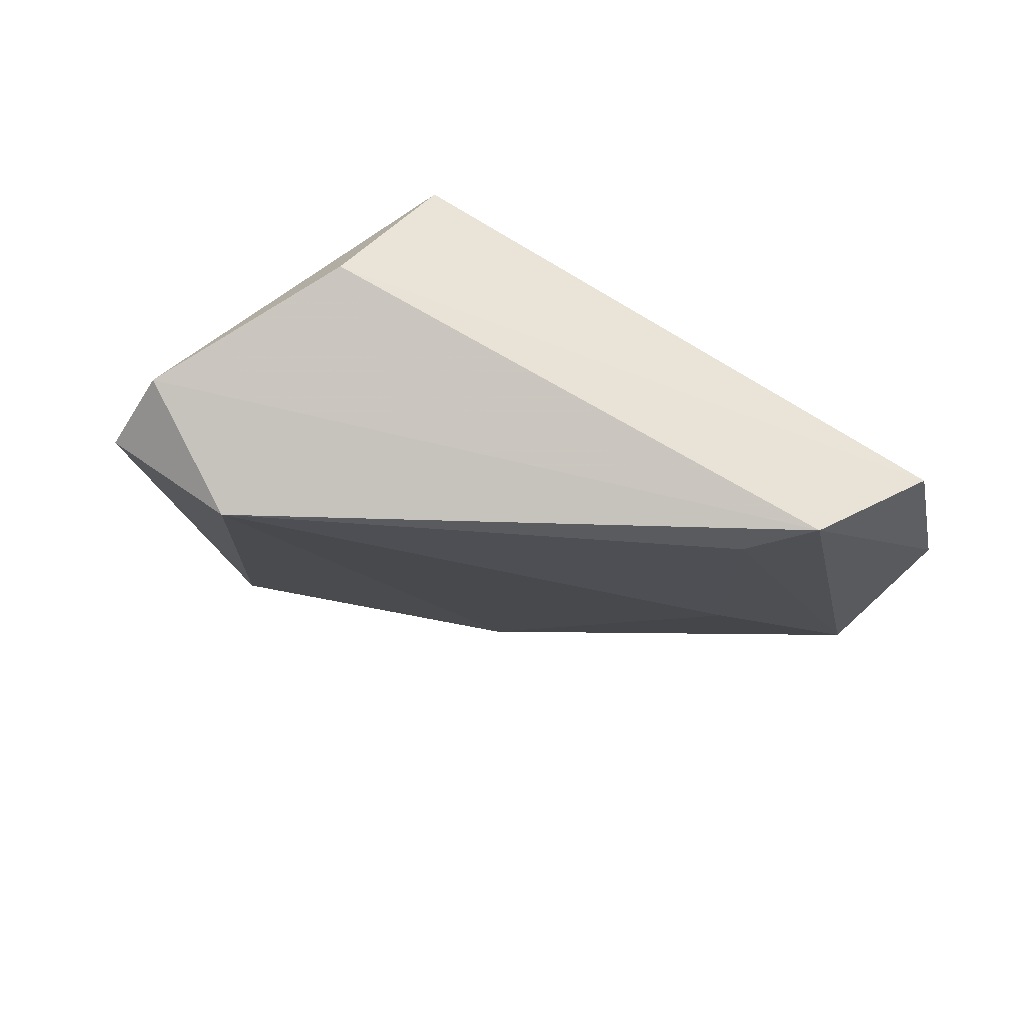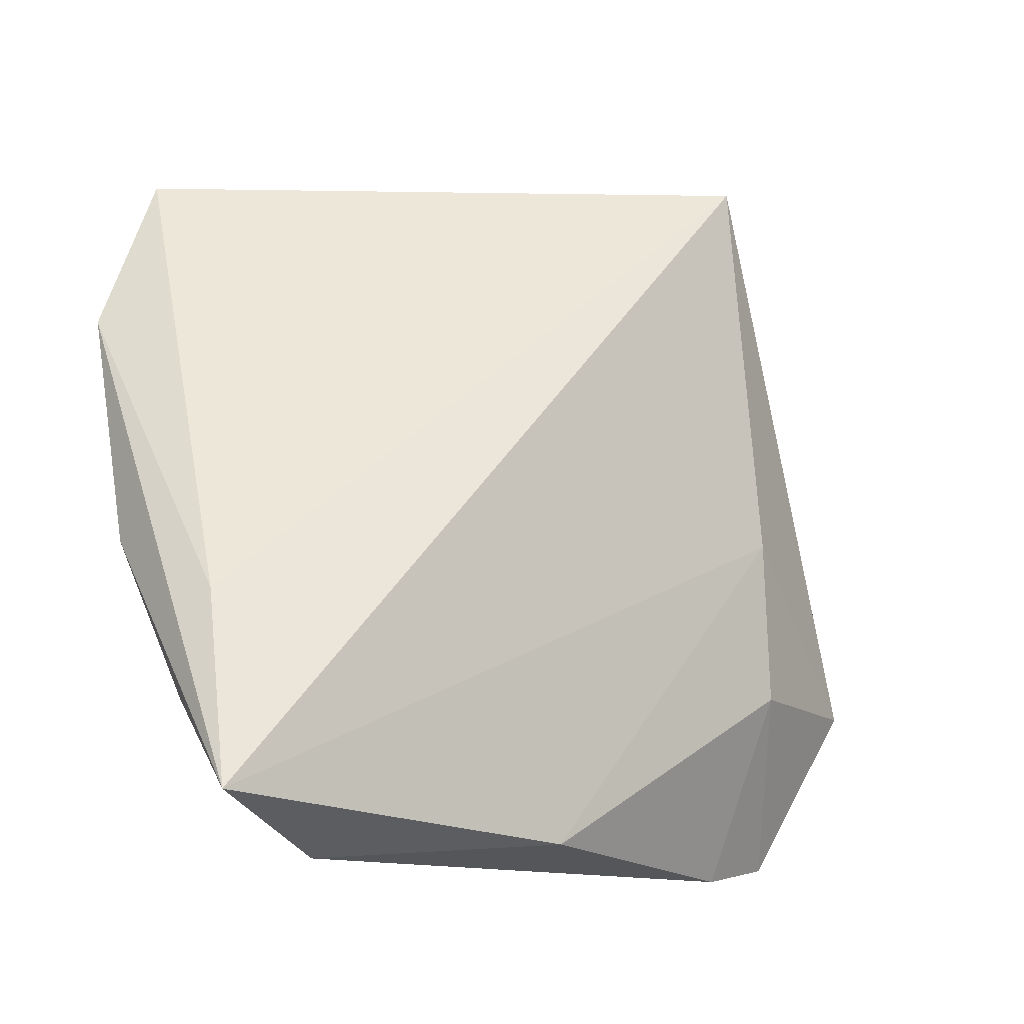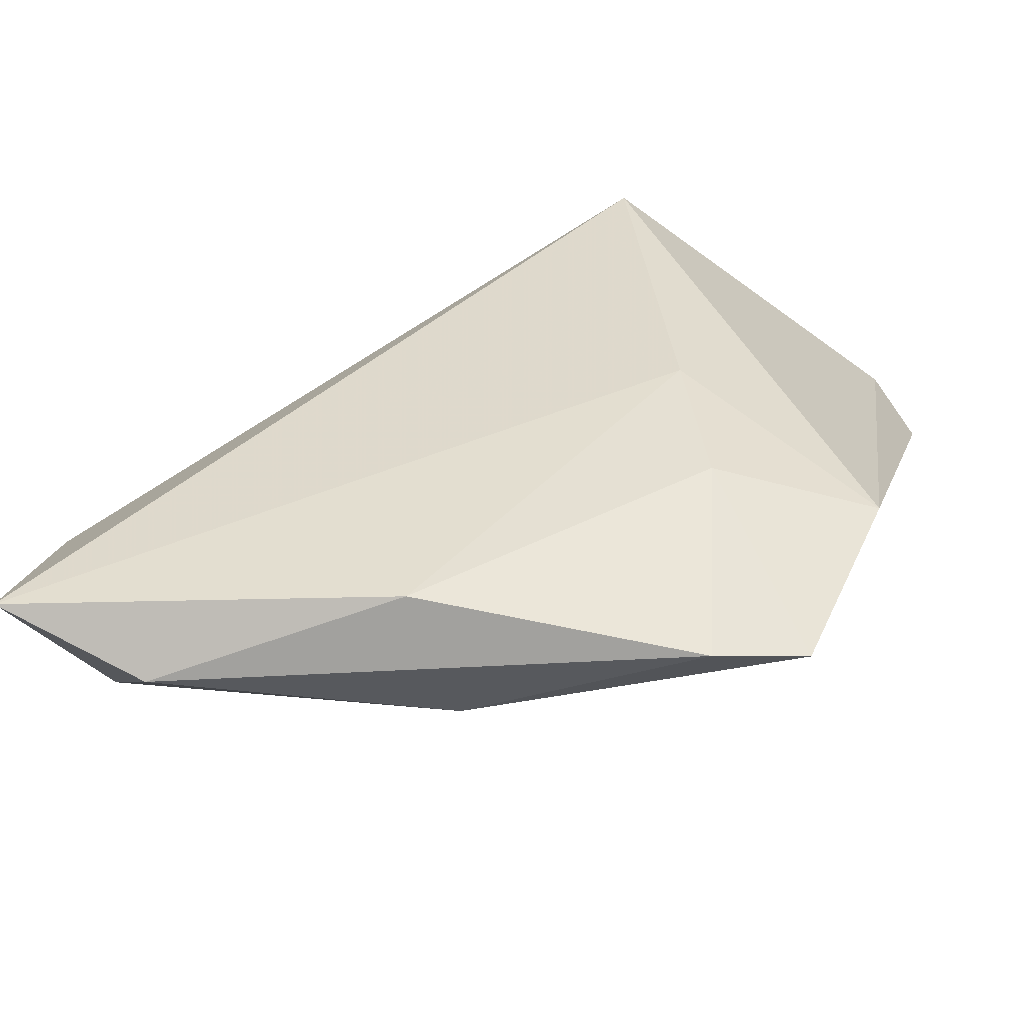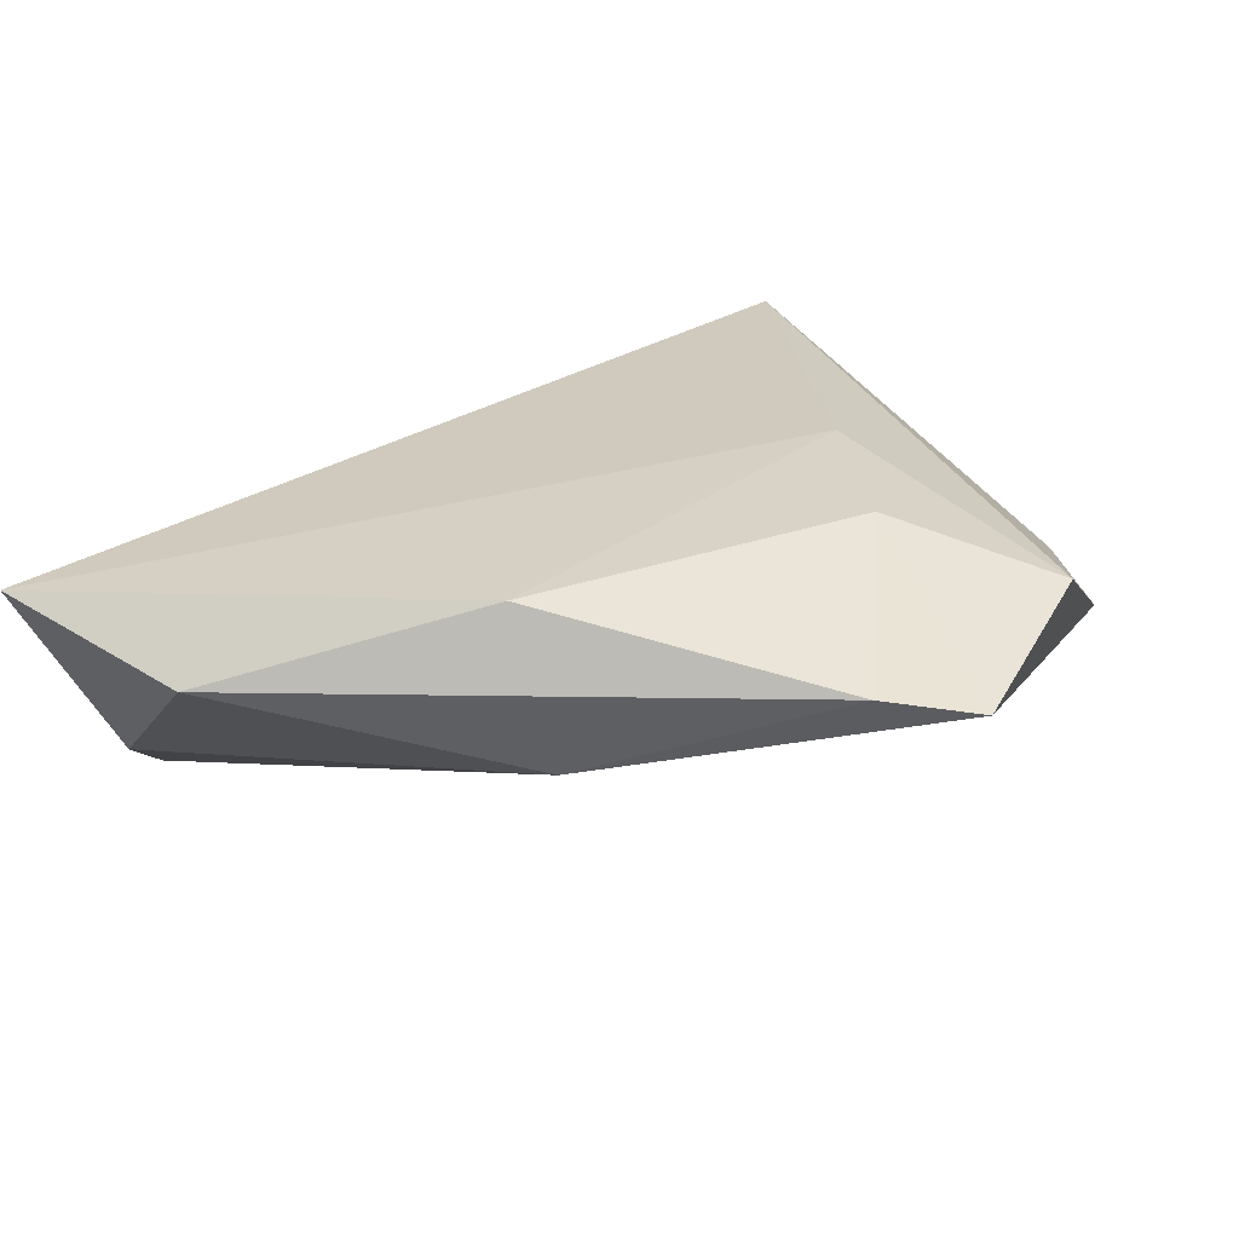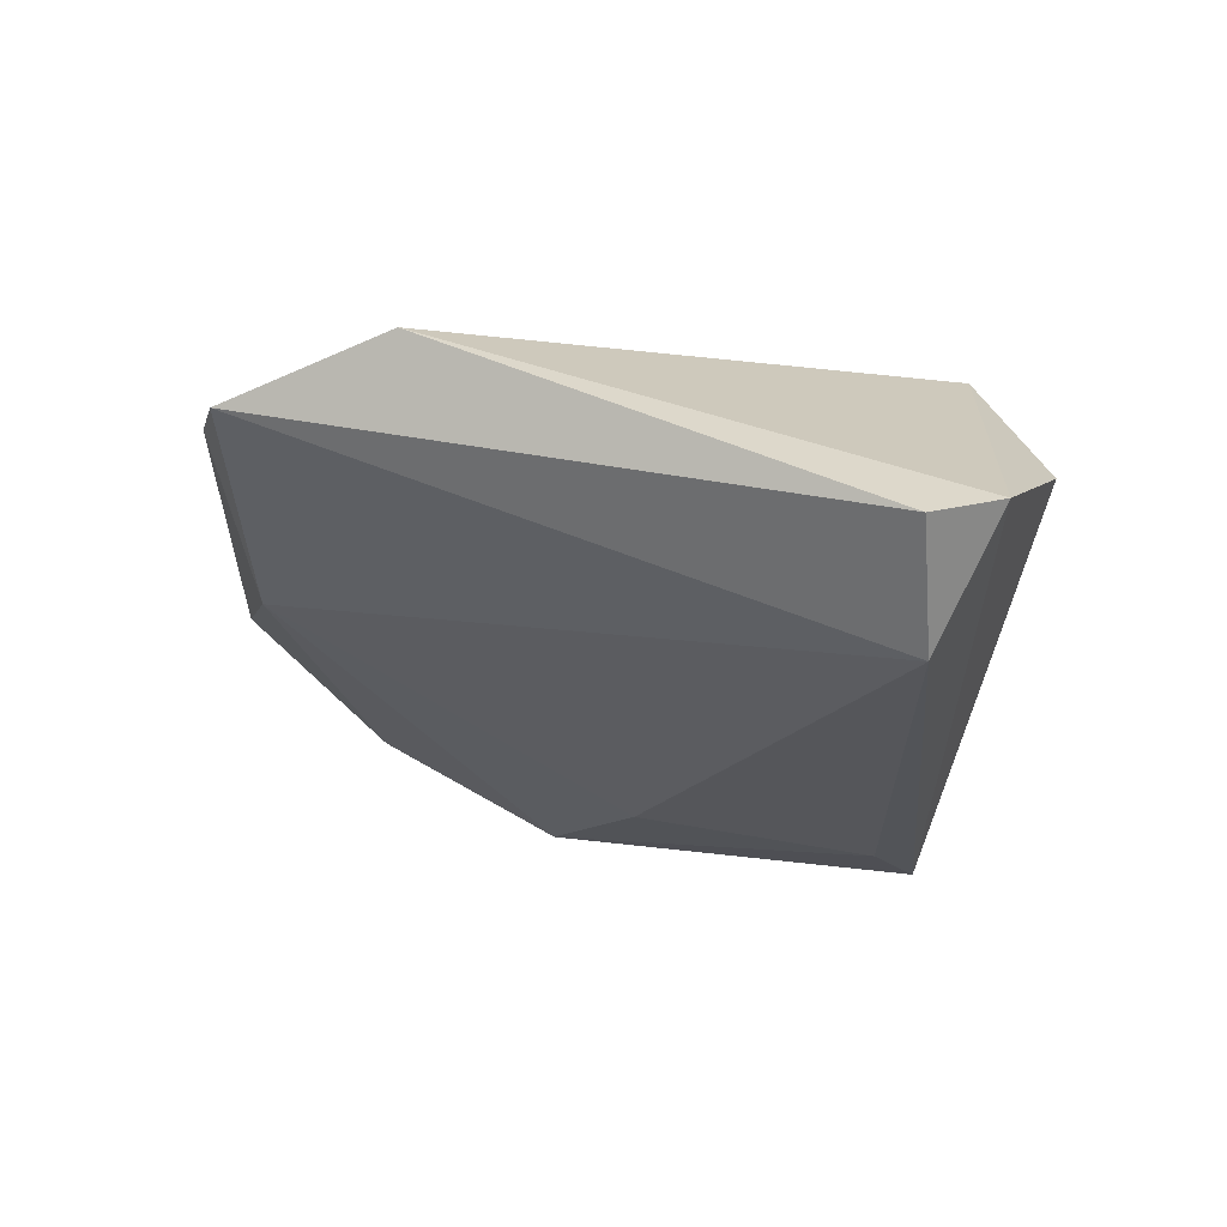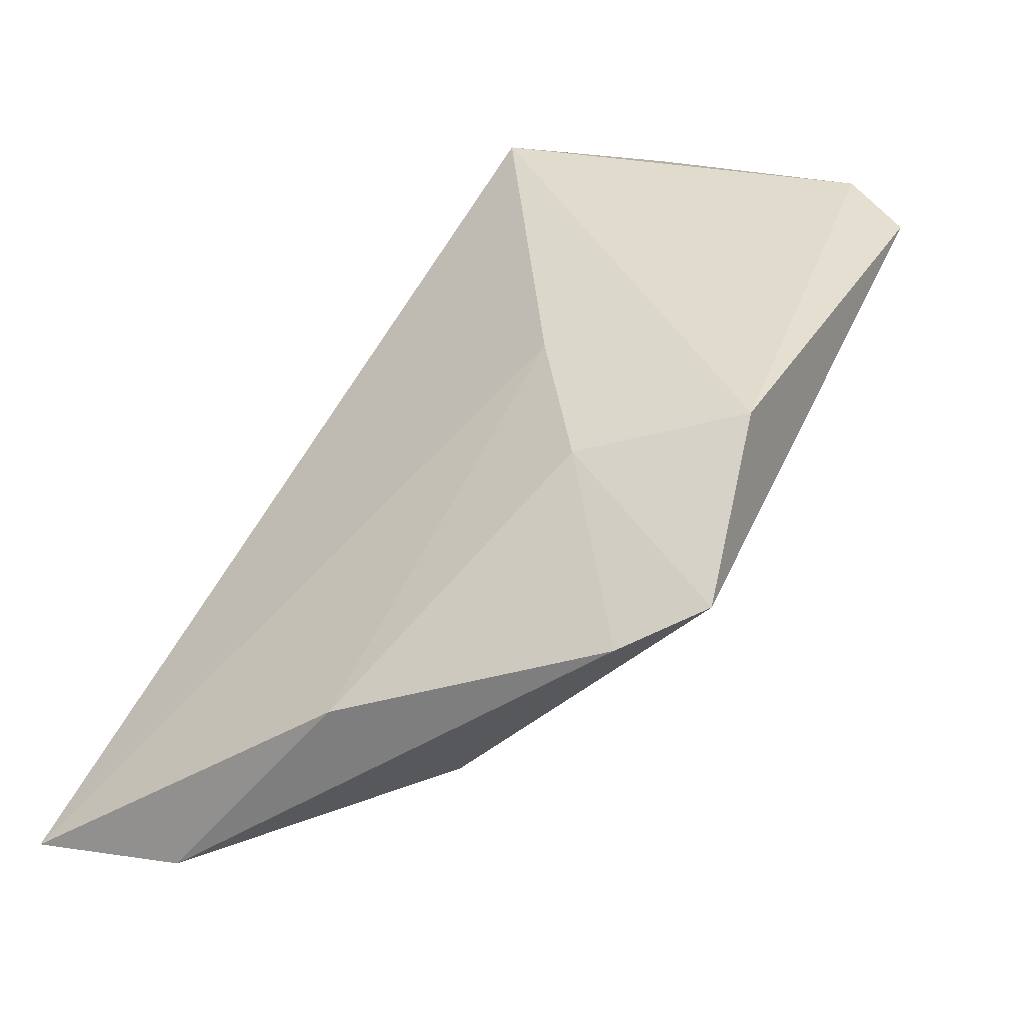
<metadata>
{"format":"obj","ext":"obj","renderer":"f3d","projection":"perspective","resolution":1024,"background":"white","views":[{"elev":-30.5,"azim":169.3,"up":"+Z"},{"elev":-12.9,"azim":-37.6,"up":"+Y"},{"elev":-54.9,"azim":6.2,"up":"+Y"},{"elev":-66.8,"azim":2.1,"up":"+Y"},{"elev":-22.8,"azim":87.0,"up":"+Z"},{"elev":-47.1,"azim":38.6,"up":"+Y"}]}
</metadata>
<code>
v -0.01915 0.02845 -0.02291
v 0.04829 0.03119 -0.01004
v -0.001971 0.03649 -0.007607
v 0.04178 -0.02476 0.009538
v -0.04582 -0.01886 0.01042
v 0.03945 0.02463 -0.02253
v -0.006658 -0.04254 0.01673
v 0.02265 -0.04484 0.007876
v -0.04852 -0.01215 -0.003771
v 0.03255 -0.04305 0.005294
v -0.04089 0.03116 -0.01293
v 0.0291 0.04037 0.001436
v 0.05189 0.02269 -0.01336
v 0.02244 -0.007191 0.0179
v -0.0336 -0.04484 0.01066
v 0.01797 0.03462 0.0179
v -0.003354 -0.04047 -0.000124
v -0.04824 -0.03946 0.0179
v -0.02432 0.001546 -0.01701
v -0.04307 -0.007188 -0.01363
v -0.04812 0.01367 -0.01173
v 0.02459 -0.02454 0.01641
v -0.02645 0.03401 -0.02279
v -0.04171 -0.02814 -0.002281
f 12 11 16
f 18 16 5
f 16 11 5
f 2 12 16
f 13 6 2
f 23 12 2
f 2 6 23
f 23 11 3
f 3 12 23
f 11 12 3
f 14 16 18
f 21 11 23
f 18 5 21
f 21 5 11
f 7 8 22
f 7 14 18
f 22 14 7
f 13 2 4
f 4 2 16
f 4 14 22
f 16 14 4
f 17 8 15
f 15 24 17
f 18 24 15
f 15 7 18
f 8 7 15
f 17 24 20
f 20 21 23
f 13 4 10
f 10 6 13
f 22 8 10
f 10 4 22
f 17 6 10
f 10 8 17
f 19 6 17
f 17 20 19
f 18 21 9
f 21 20 9
f 9 24 18
f 9 20 24
f 1 20 23
f 1 19 20
f 23 6 1
f 6 19 1

</code>
